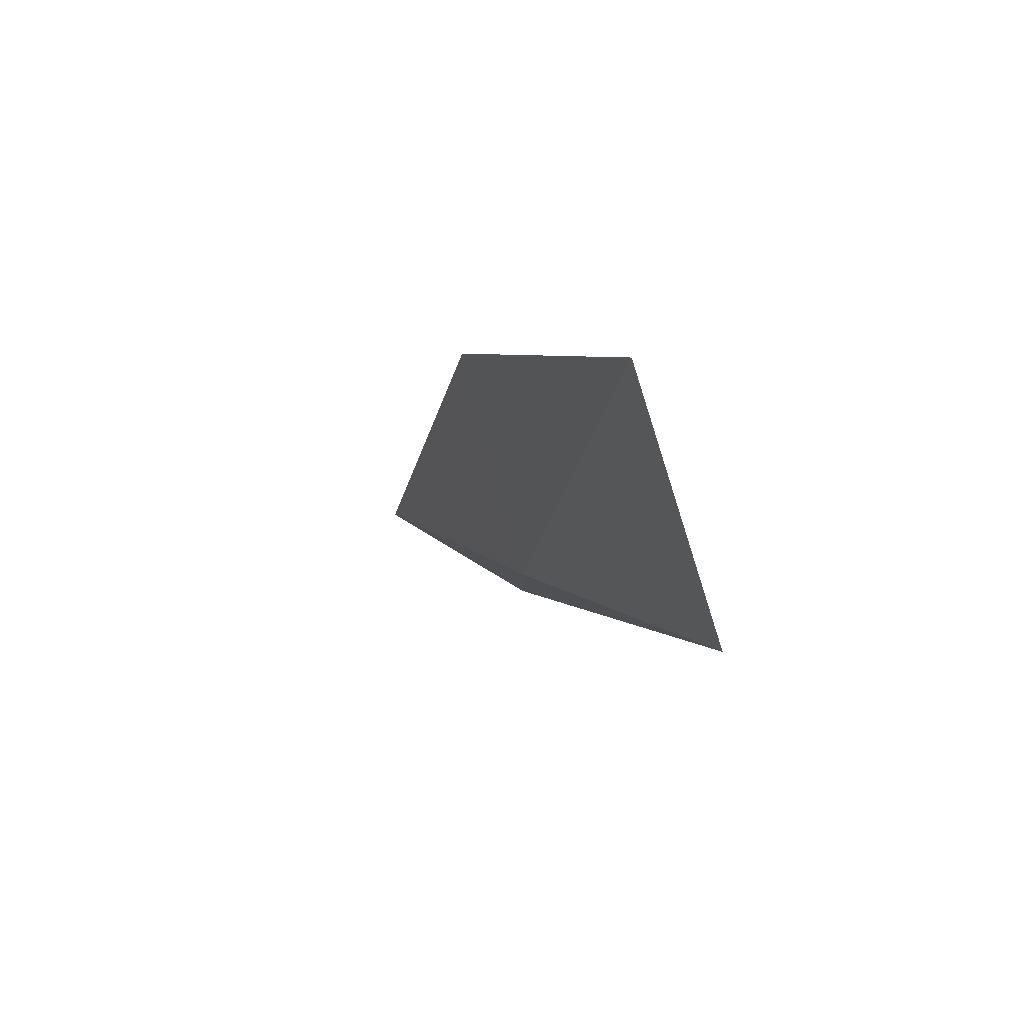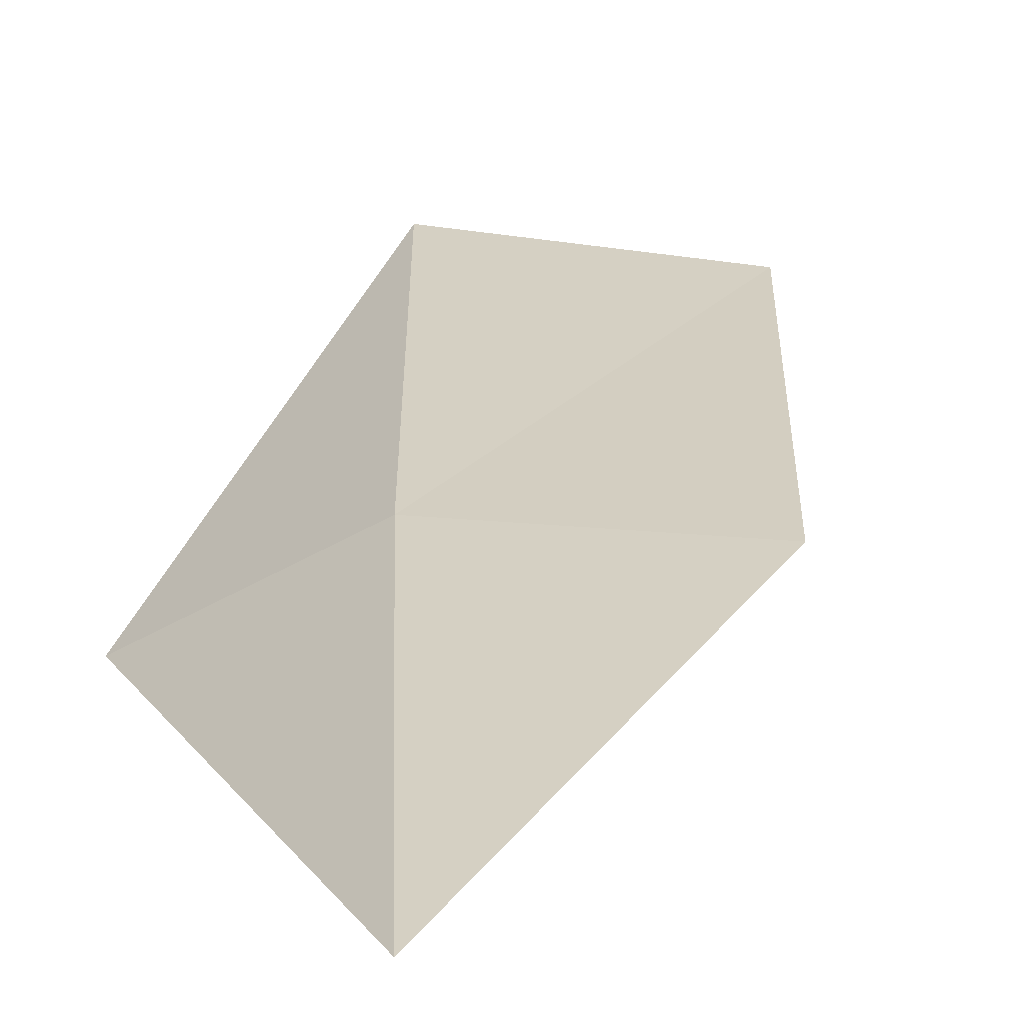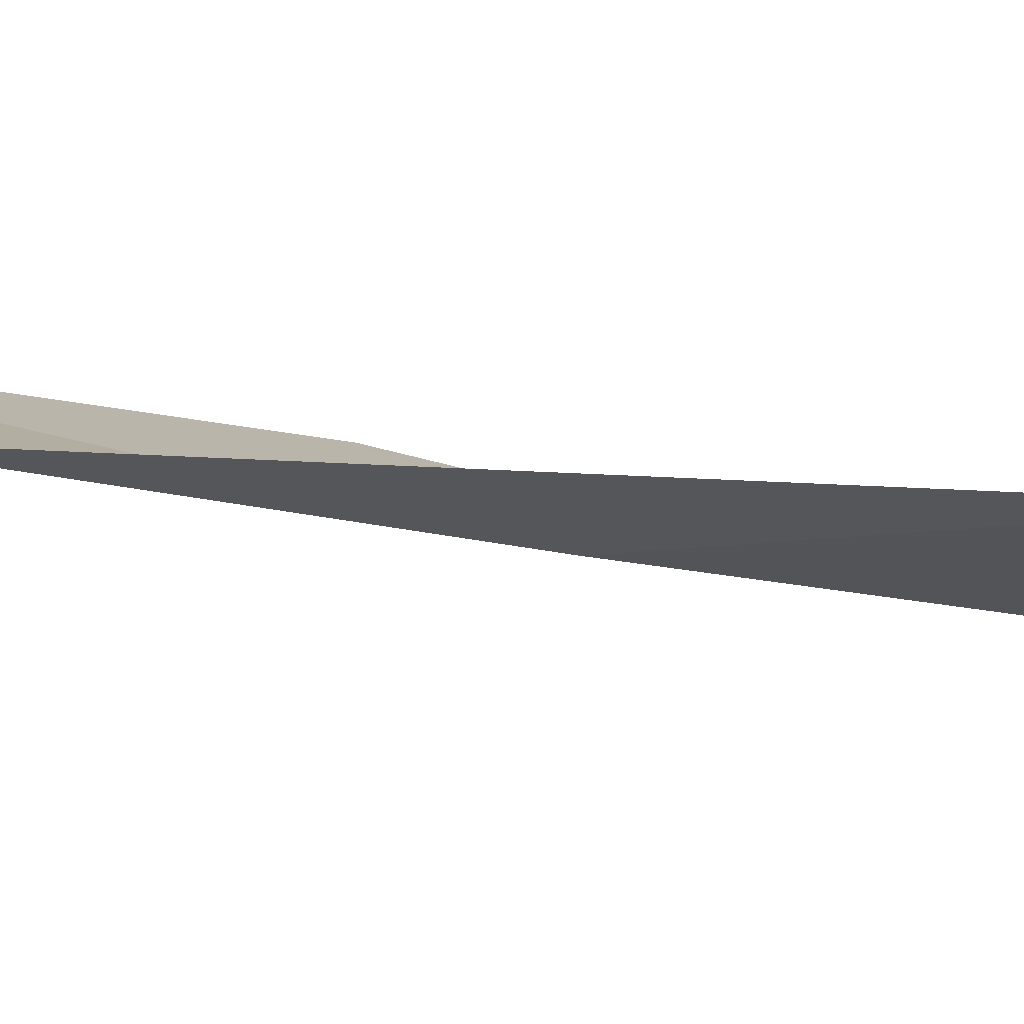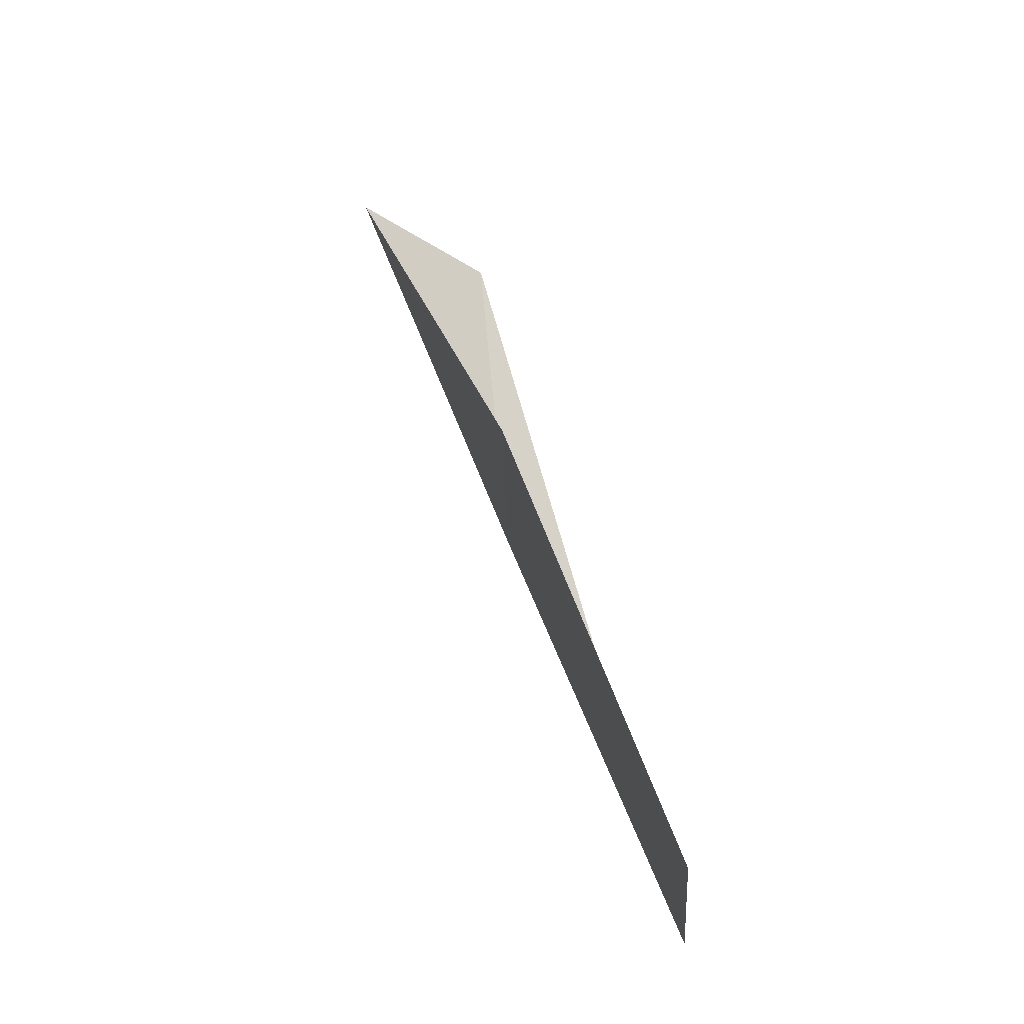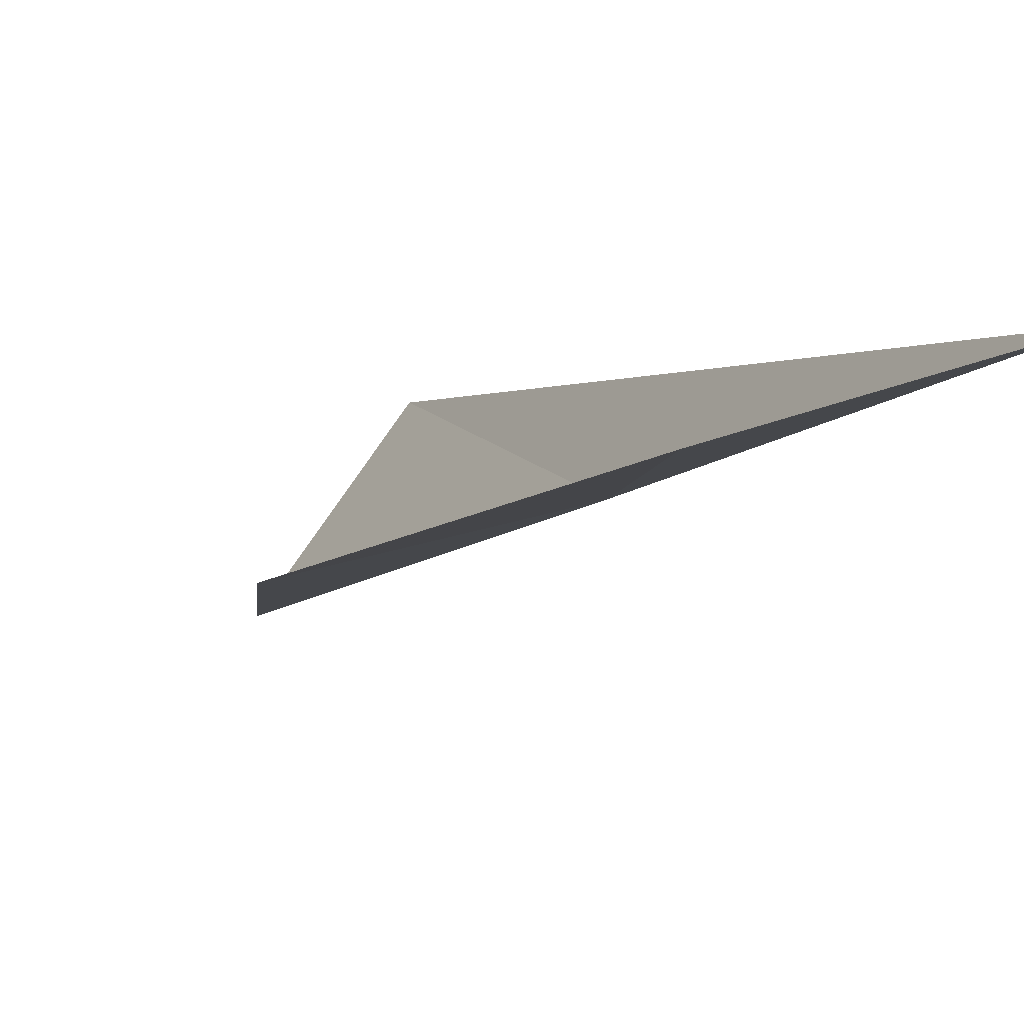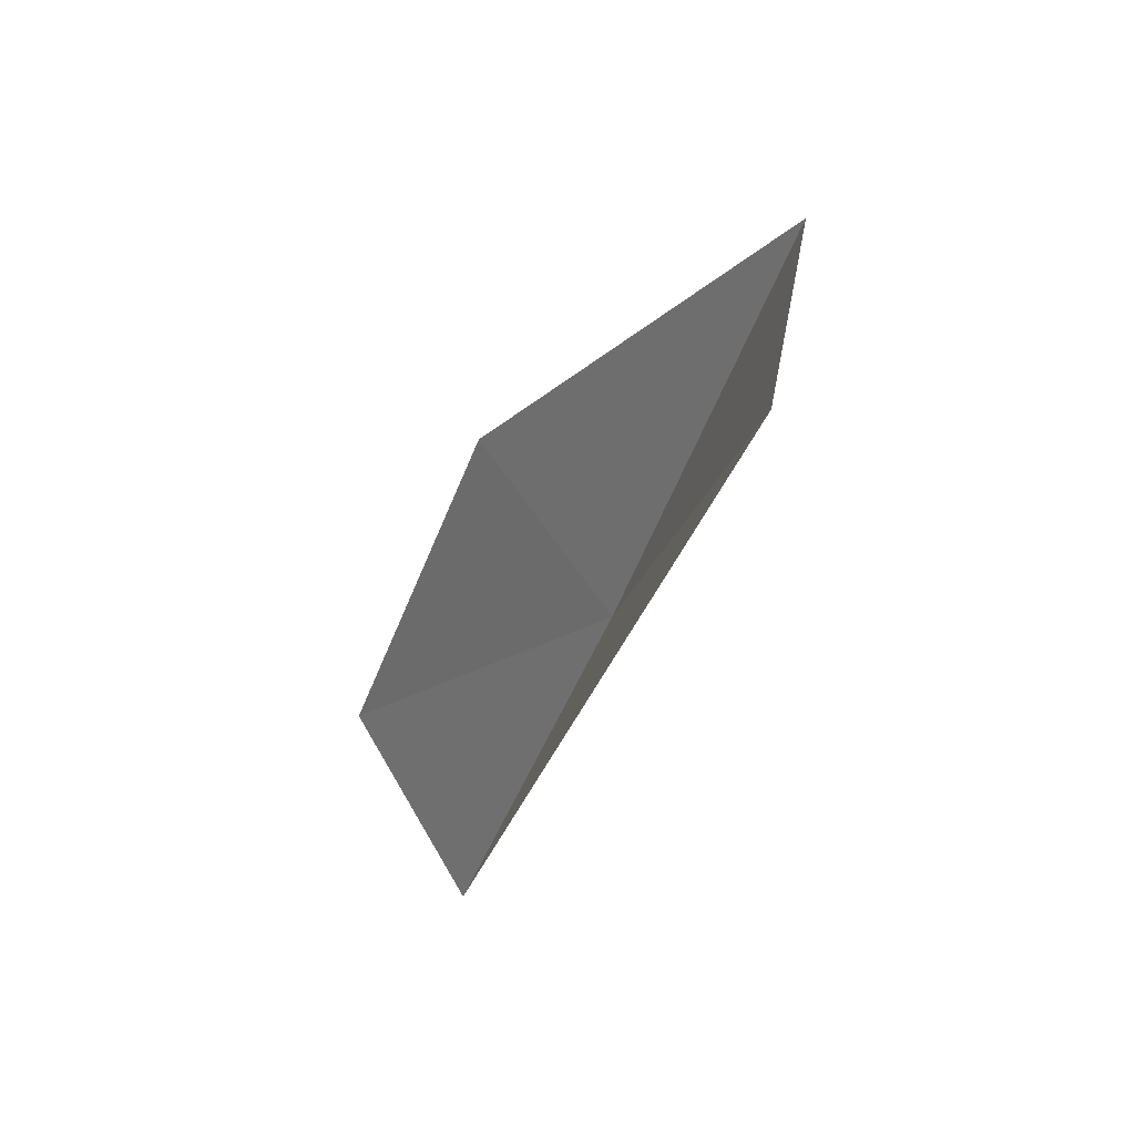
<metadata>
{"format":"obj","ext":"obj","renderer":"f3d","projection":"perspective","resolution":1024,"background":"white","views":[{"elev":-75.9,"azim":100.9,"up":"+Z"},{"elev":4.8,"azim":-3.8,"up":"+Y"},{"elev":24.8,"azim":-124.2,"up":"+Y"},{"elev":-26.7,"azim":87.0,"up":"+Z"},{"elev":12.7,"azim":145.3,"up":"+Y"},{"elev":56.1,"azim":-126.0,"up":"+Z"}]}
</metadata>
<code>
v -12.88 19.27 92.57
v -10.4 19.1 92.57
v -13.03 17.56 97.07
v -14.37 19 97.07
v -9.98 20.69 88.06
v -12.59 21.01 88.06
f 1 3 2
f 1 4 3
f 1 5 6
f 1 2 5
f 1 6 4

</code>
